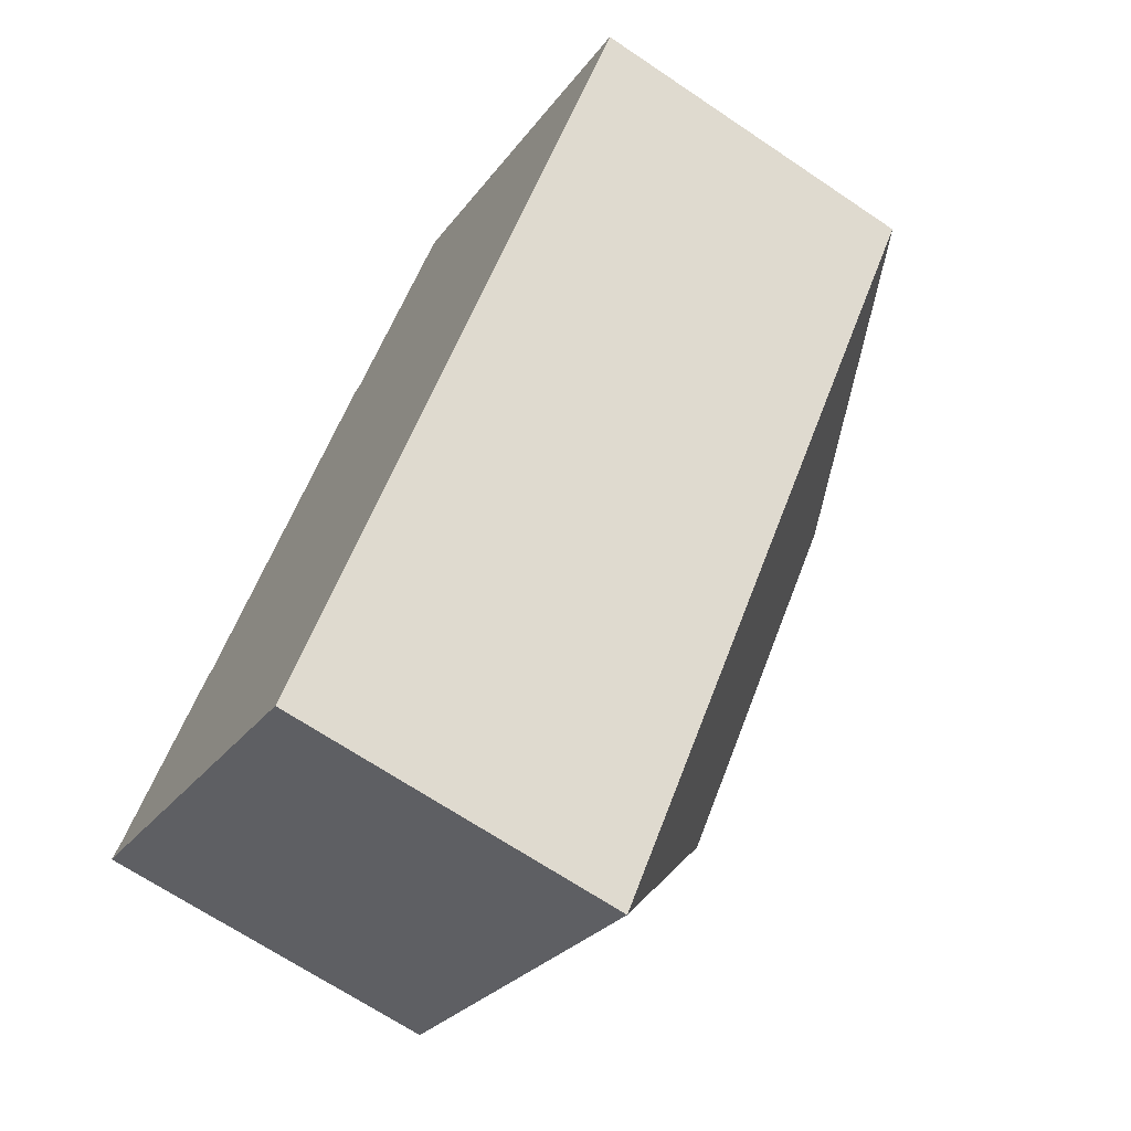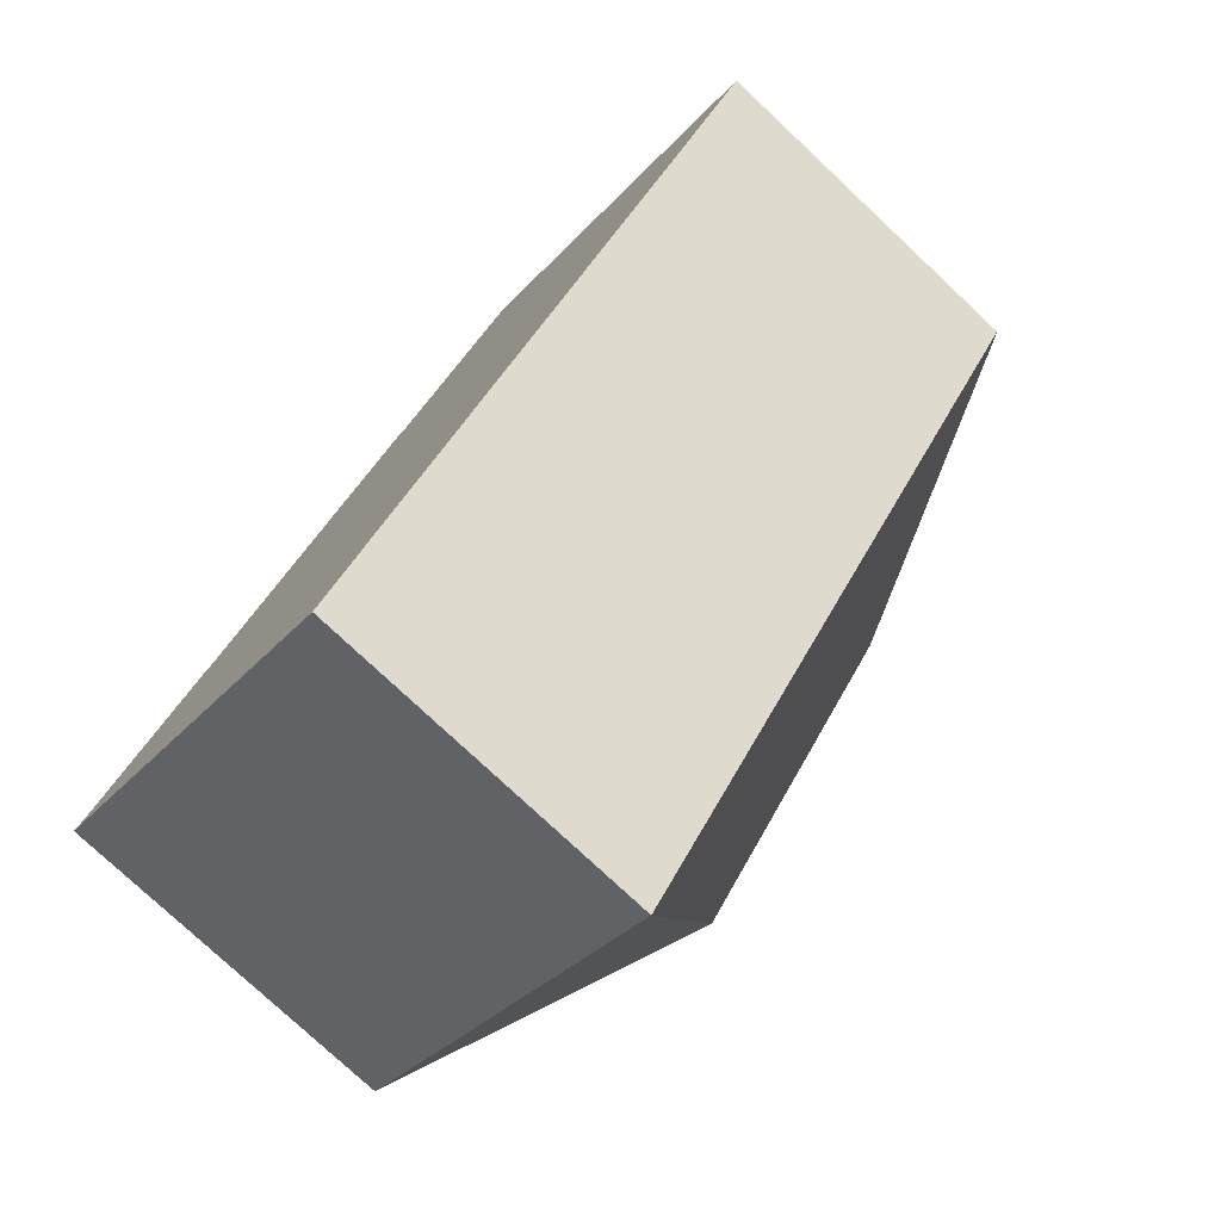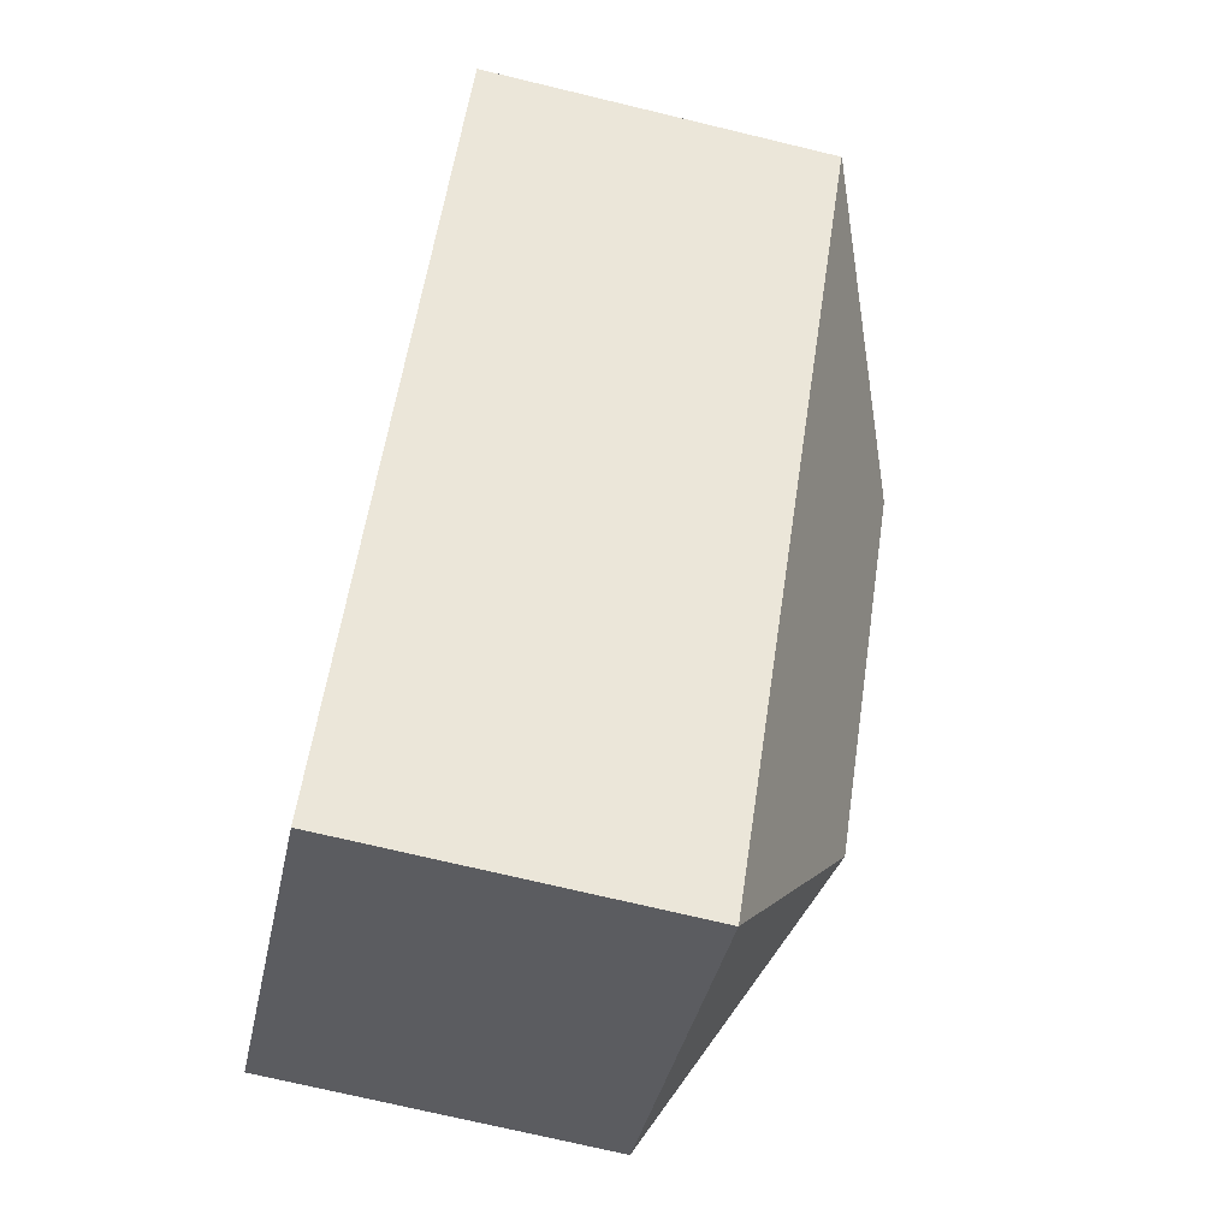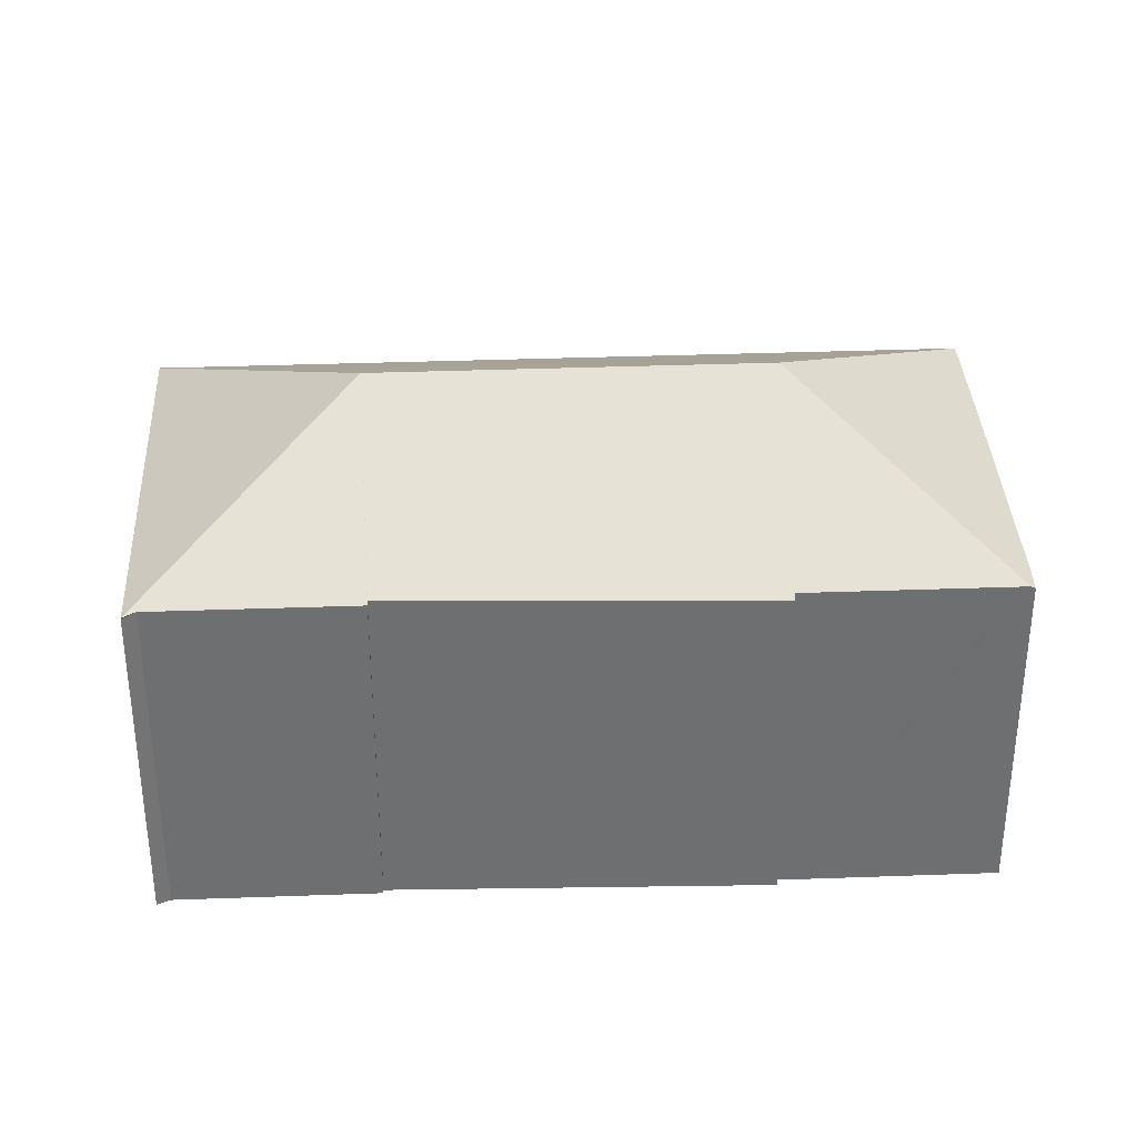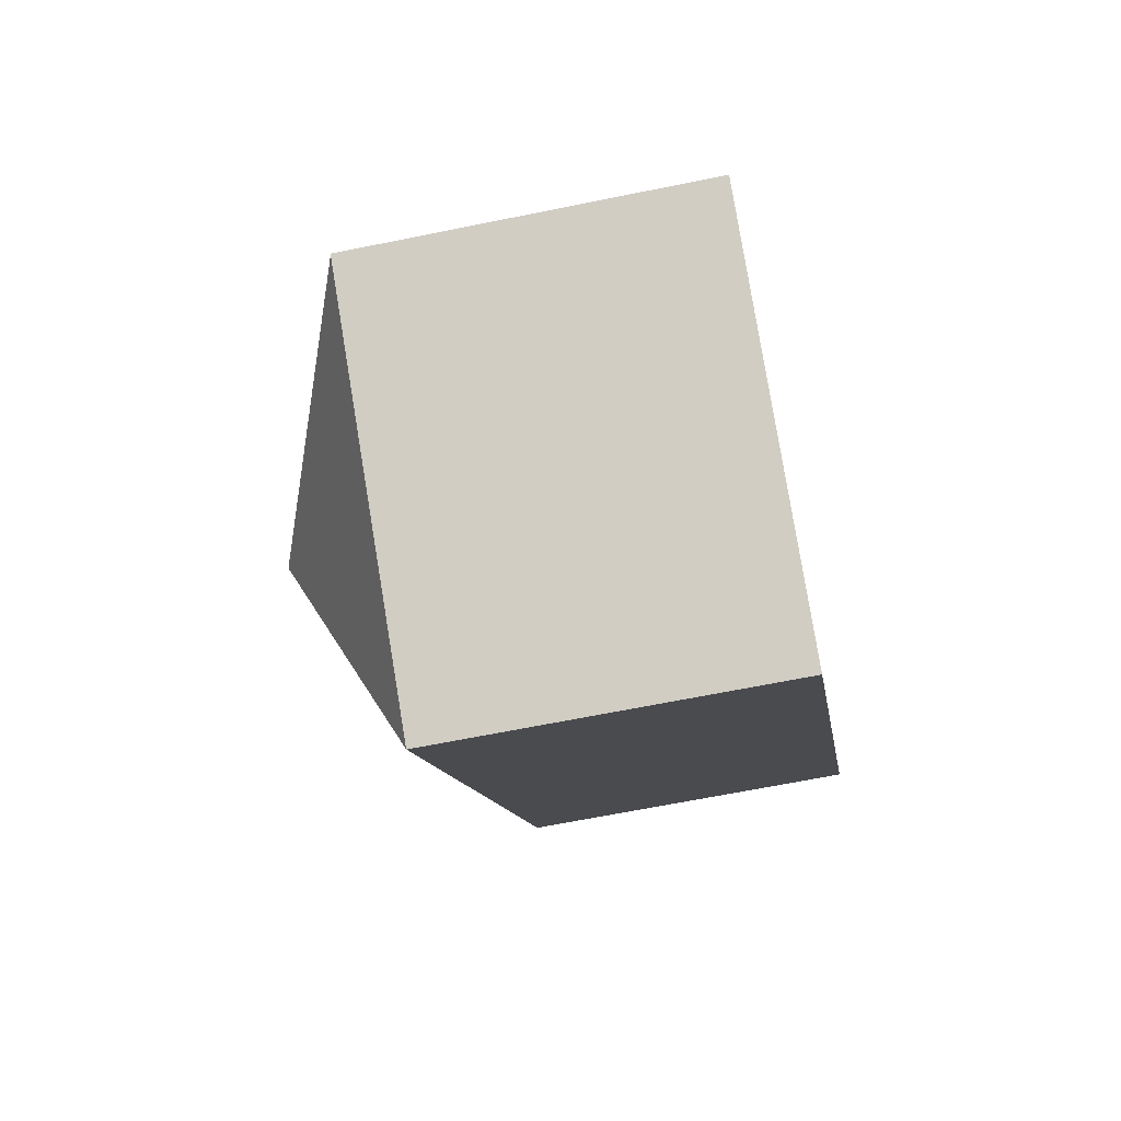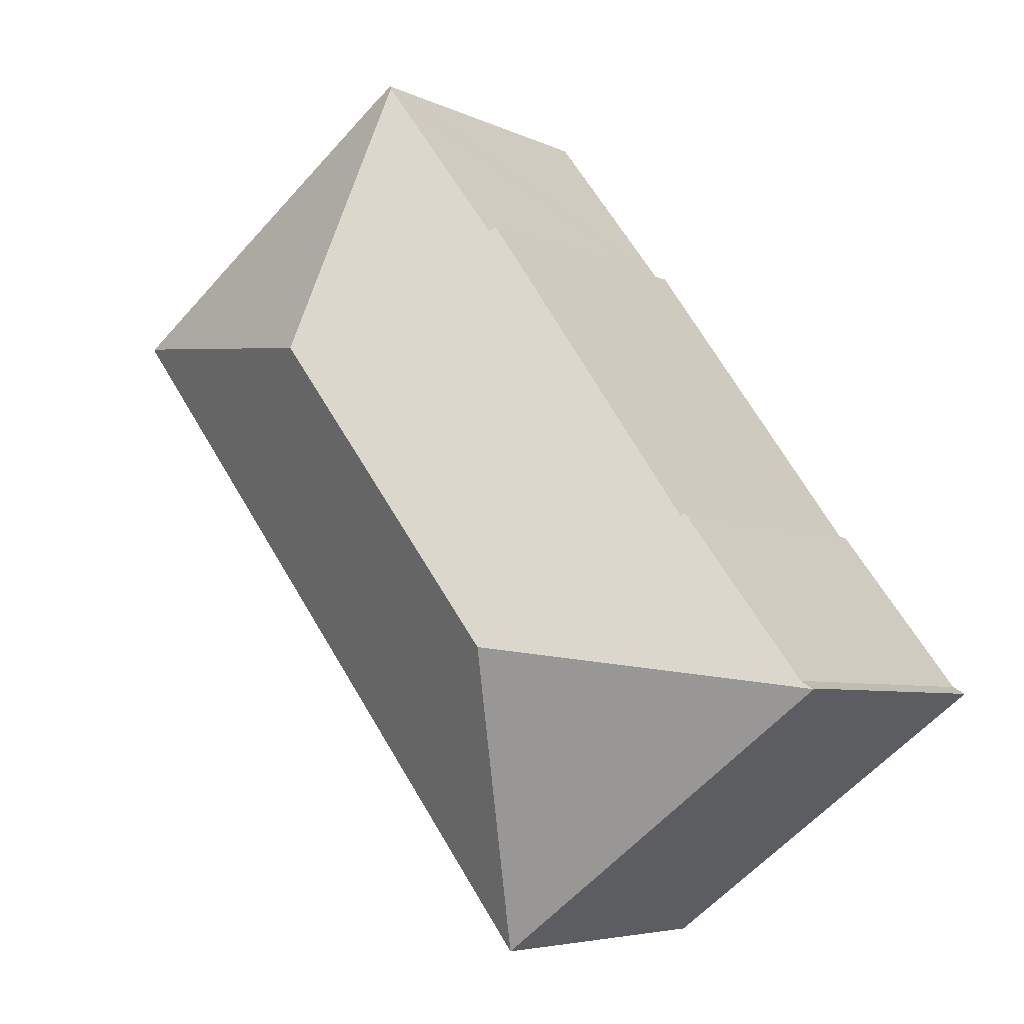
<metadata>
{"format":"obj","ext":"obj","renderer":"f3d","projection":"perspective","resolution":1024,"background":"white","views":[{"elev":-67.4,"azim":55.9,"up":"+Z"},{"elev":-77.1,"azim":46.8,"up":"+Z"},{"elev":-72.2,"azim":76.5,"up":"+Z"},{"elev":35.6,"azim":-55.7,"up":"+Y"},{"elev":-63.9,"azim":-78.3,"up":"+Z"},{"elev":-5.4,"azim":-145.7,"up":"+Z"}]}
</metadata>
<code>
v  16.59 11.44 21.64
v  17.86 15.35 11.78
v  16.5 11.52 21.52
v  17.35 11.42 21.11
v  23.92 11.44 16.11
v  27.73 11.47 13.16
v  11.39 11.43 -8.599
v  27.79 11.43 13.12
v  9.998 15.35 1.373
v  0.025 11.43 -0.019
v  0.428 11.52 0.242
v  4.532 11.52 5.682
v  4.646 11.6 5.597
v  12.02 11.4 15.98
v  12.22 11.53 15.85
v  16.31 11.52 21.28
v  0 11.41 6.989e-16
v  0.428 -1.482e-17 0.242
v  0 0 0
v  4.532 -3.479e-16 5.682
v  4.646 -3.427e-16 5.597
v  12.02 -9.784e-16 15.98
v  12.22 -9.703e-16 15.85
v  16.59 -1.325e-15 21.64
v  16.31 -1.303e-15 21.28
v  16.5 -1.317e-15 21.52
v  17.35 -1.292e-15 21.11
v  23.92 -9.866e-16 16.11
v  27.79 -8.032e-16 13.12
v  27.73 -8.057e-16 13.16
v  11.39 5.265e-16 -8.599
v  0.025 1.163e-18 -0.019
g defaultobject
f 1 2 3
f 2 1 4
f 2 4 5
f 2 5 6
f 7 6 8
f 6 7 2
f 2 7 9
f 9 7 10
f 11 9 10
f 9 11 12
f 9 12 13
f 9 13 14
f 9 14 2
f 2 14 15
f 2 15 16
f 2 16 3
f 17 18 11
f 18 17 19
f 18 12 11
f 12 18 20
f 21 14 13
f 14 21 22
f 23 16 15
f 16 23 3
f 3 23 1
f 1 23 24
f 24 23 25
f 24 25 26
f 12 21 13
f 21 12 20
f 14 23 15
f 23 14 22
f 24 4 1
f 4 24 27
f 27 5 4
f 5 27 6
f 6 27 28
f 6 28 8
f 8 28 29
f 29 28 30
f 29 7 8
f 7 29 31
f 31 10 7
f 10 31 32
f 10 32 17
f 17 32 19
f 27 30 28
f 30 27 29
f 29 27 31
f 31 27 24
f 31 24 26
f 31 26 25
f 31 25 23
f 31 23 22
f 31 22 21
f 31 21 20
f 31 20 18
f 31 18 19
f 31 19 32

</code>
